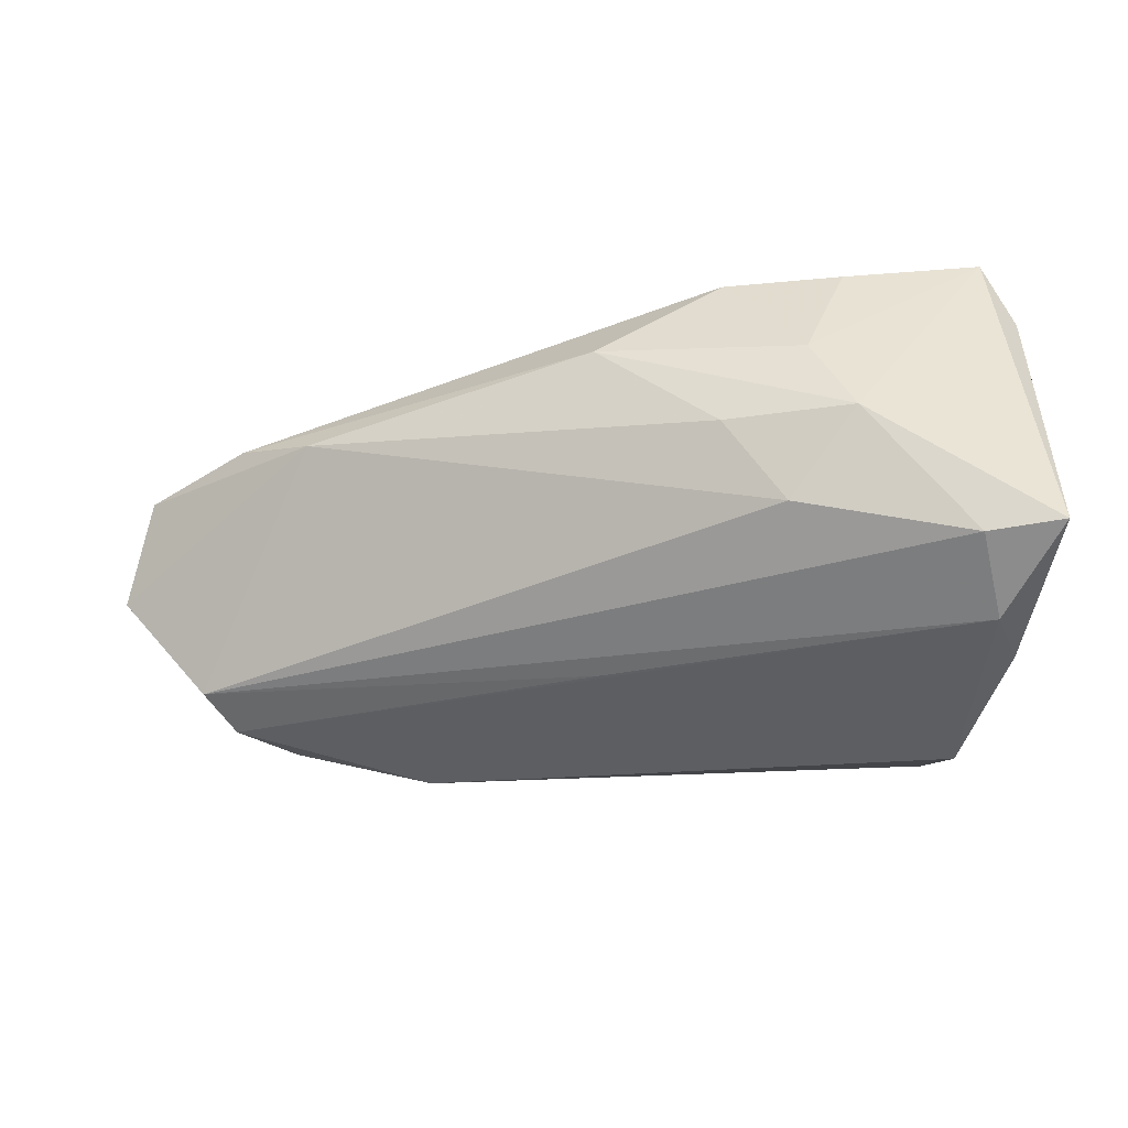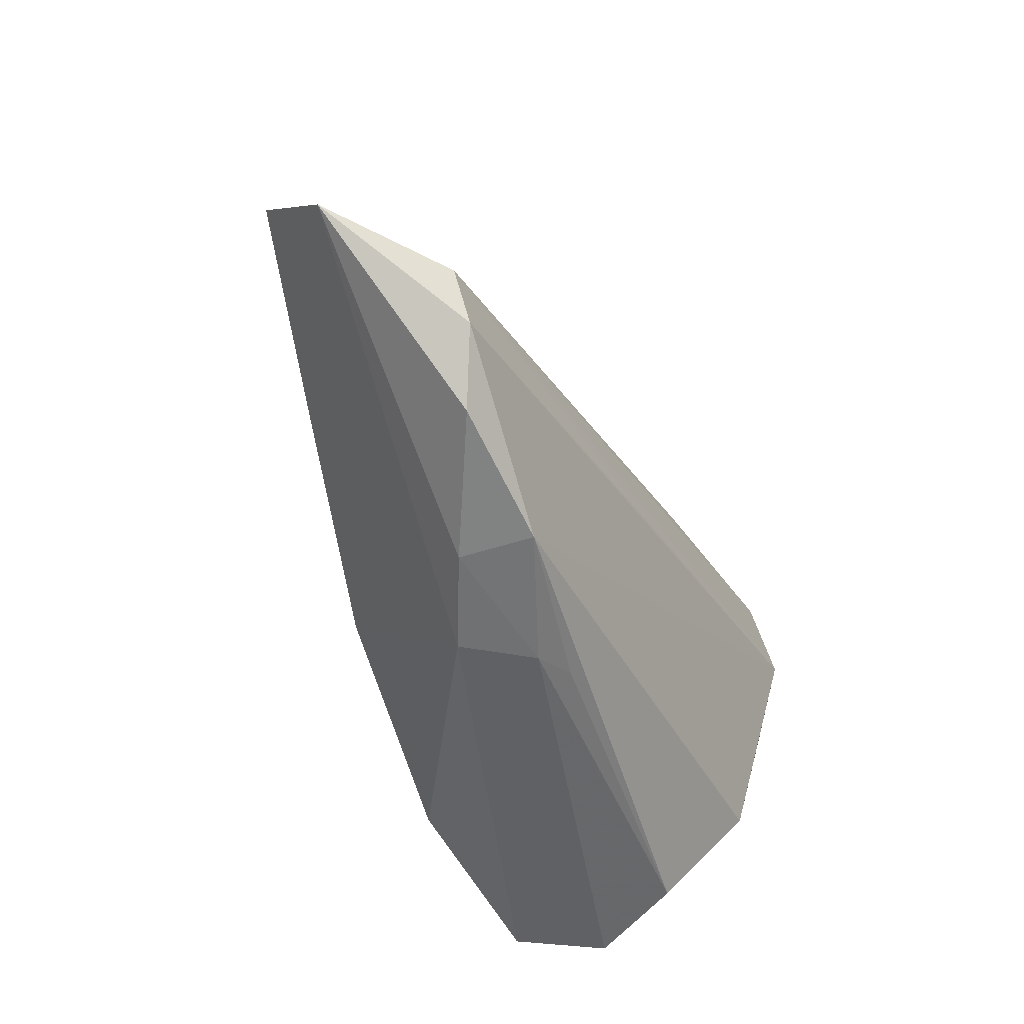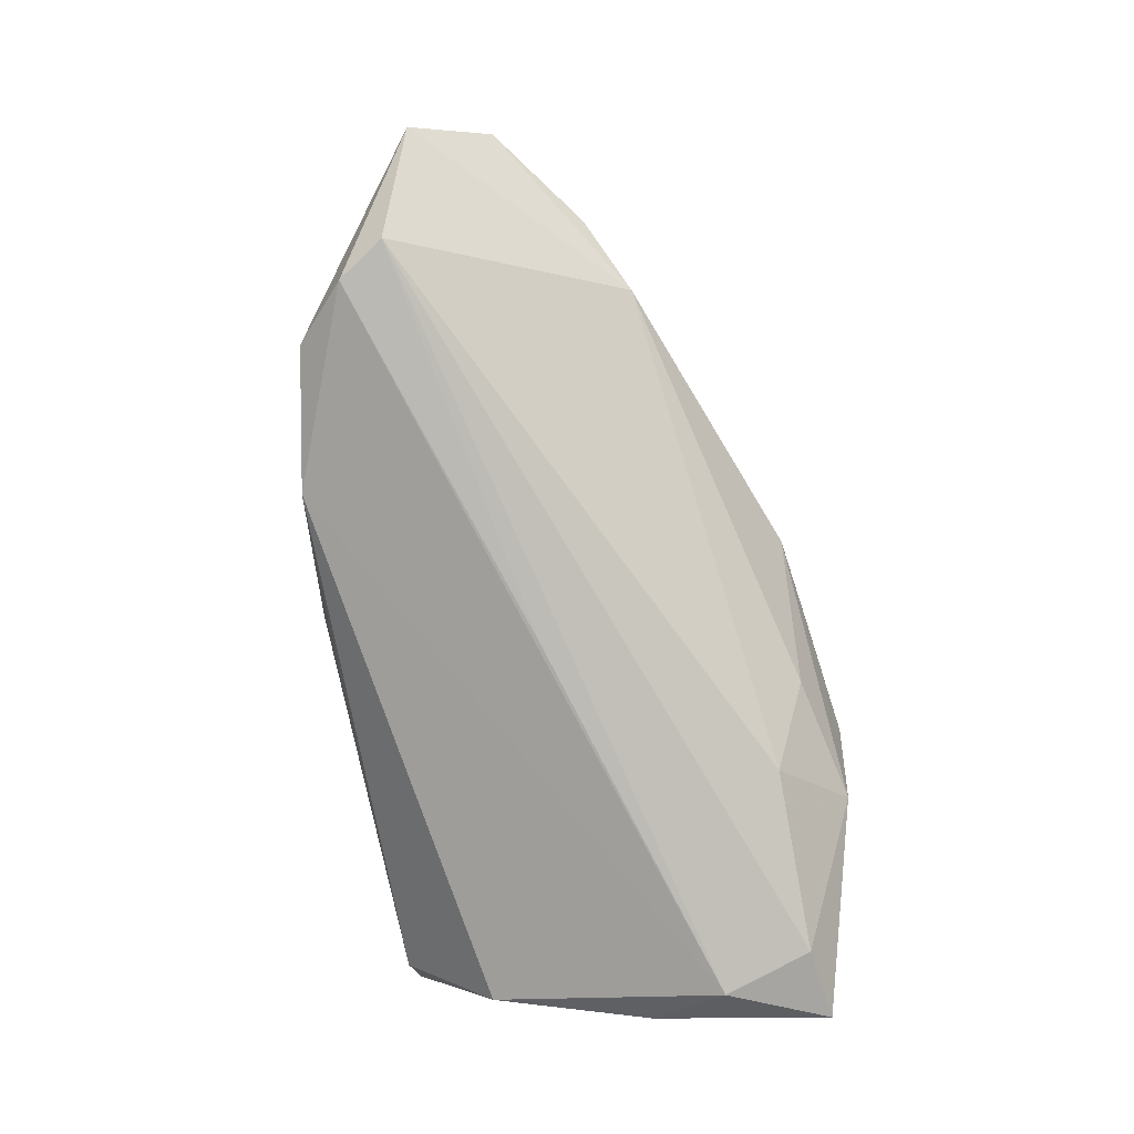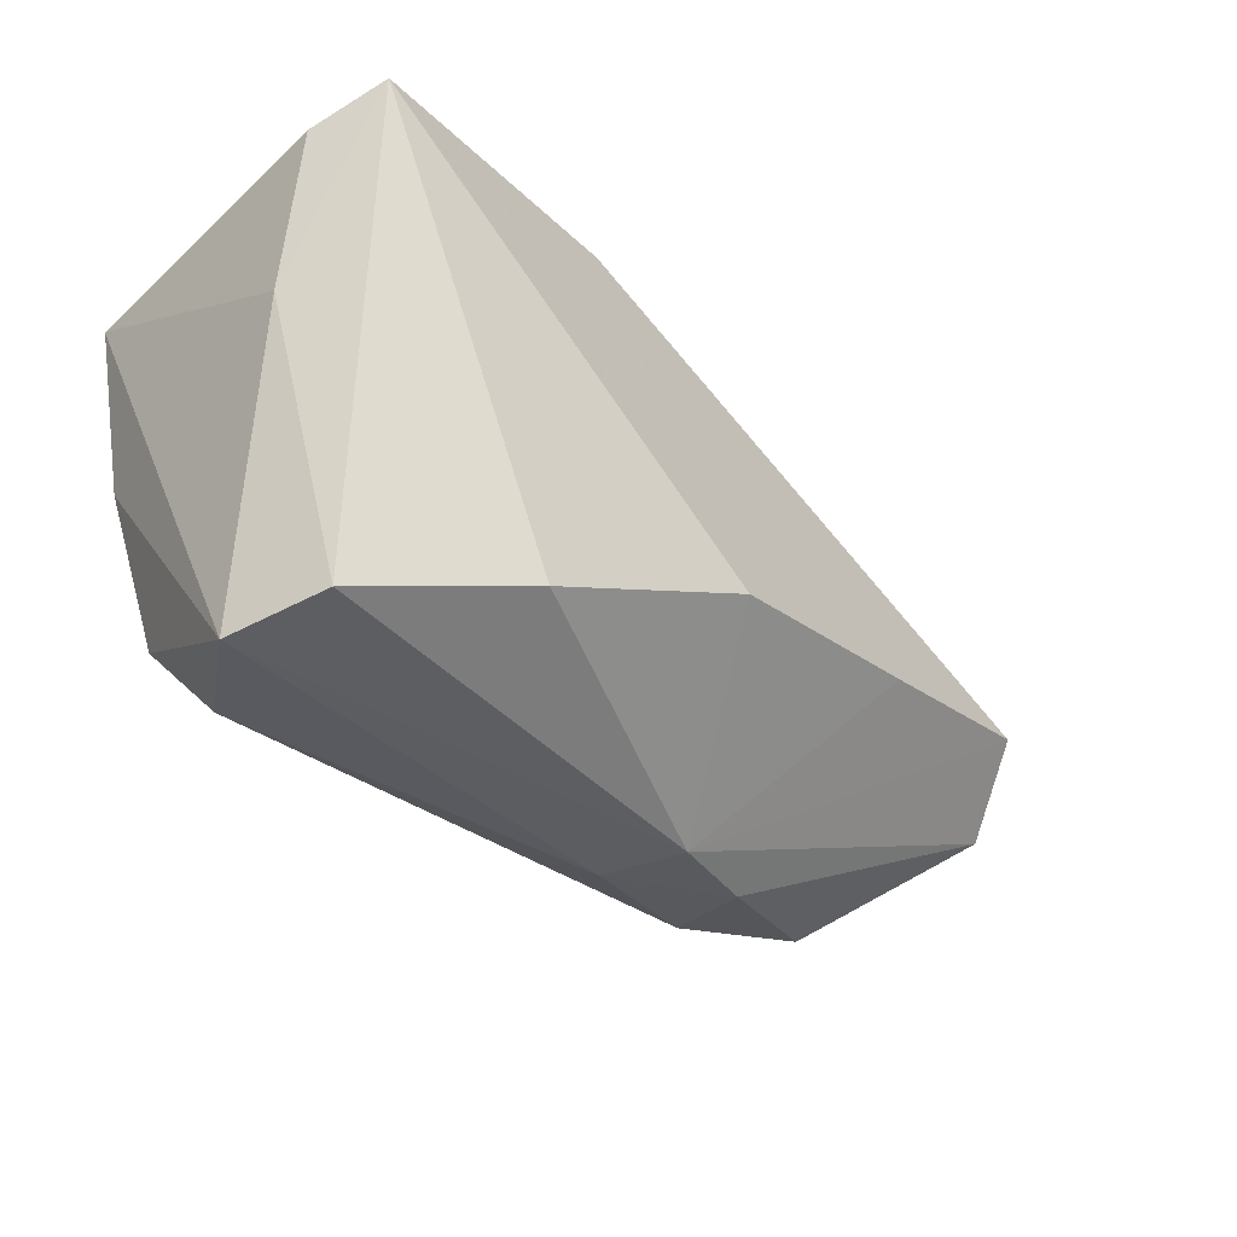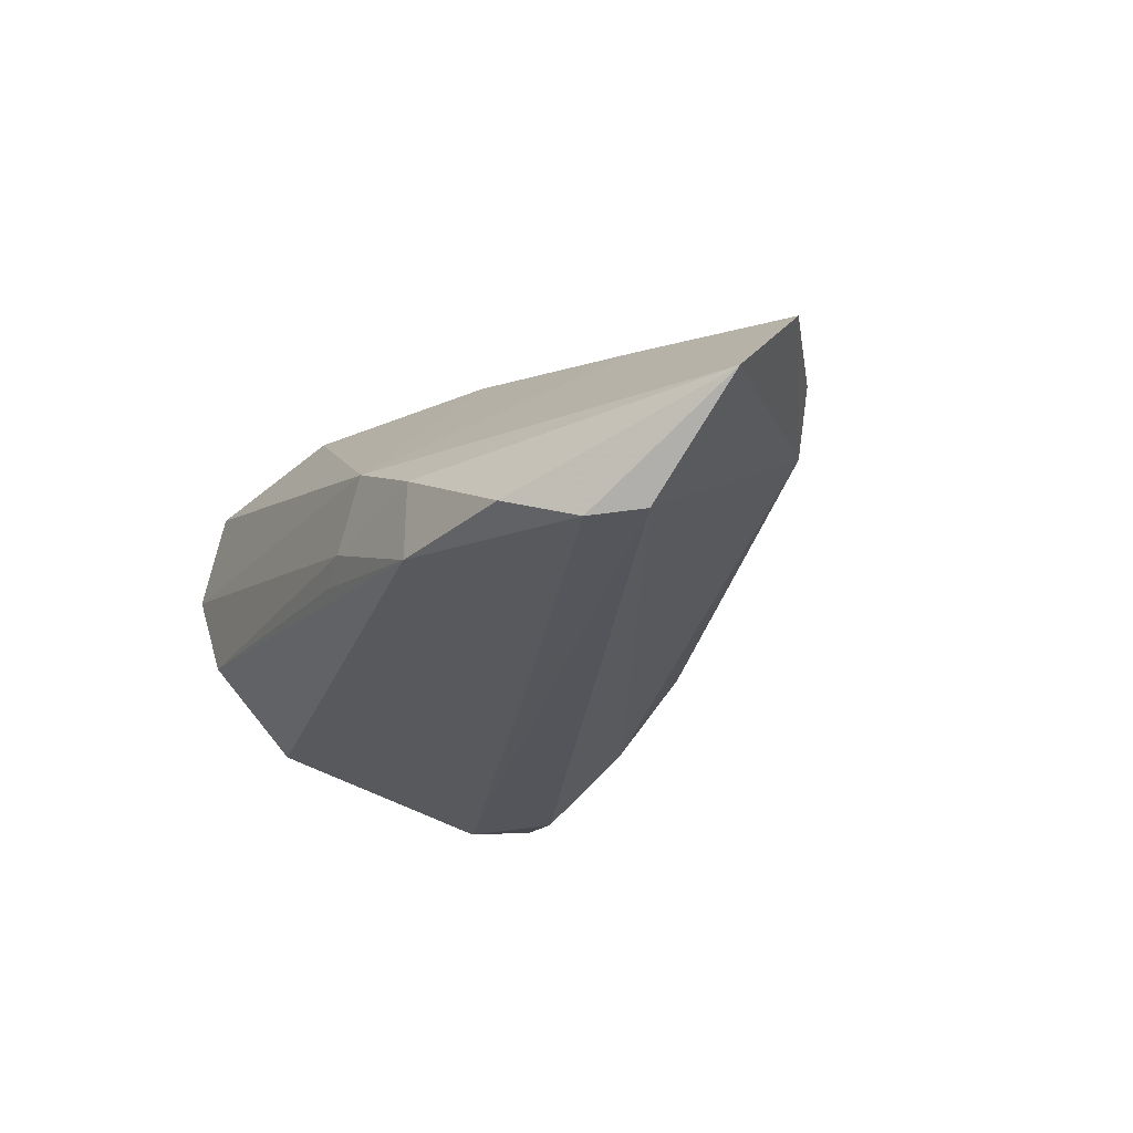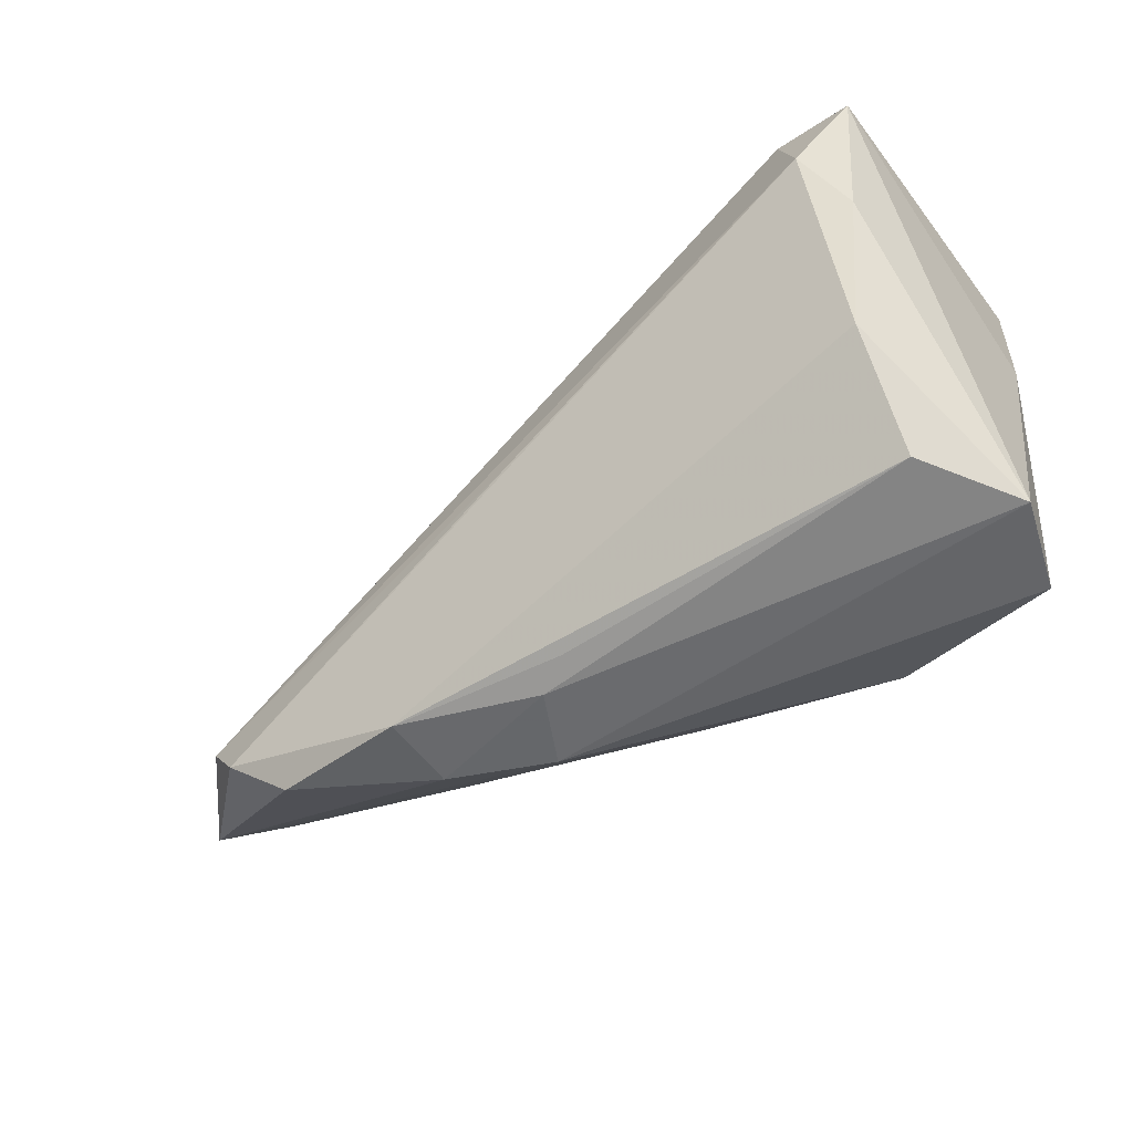
<metadata>
{"format":"obj","ext":"obj","renderer":"f3d","projection":"perspective","resolution":1024,"background":"white","views":[{"elev":-53.0,"azim":180.0,"up":"+Z"},{"elev":-51.3,"azim":110.6,"up":"+Y"},{"elev":-74.9,"azim":100.9,"up":"+Z"},{"elev":-34.2,"azim":-42.4,"up":"+Y"},{"elev":-19.4,"azim":63.4,"up":"+Z"},{"elev":-58.0,"azim":-143.6,"up":"+Y"}]}
</metadata>
<code>
v -0.04143 0.02724 0.0135
v 0.01249 -0.02958 -0.009001
v -0.04155 0.02382 -0.02396
v 0.05838 0.01133 0.007898
v -0.01311 0.03231 0.0002527
v -0.03178 0.02258 -0.02481
v 0.01303 -0.009557 0.02166
v 0.05925 -0.01828 -0.01341
v -0.01451 -0.0215 0.02166
v 0.0746 -0.00772 4.072e-05
v -0.03836 0.001734 -0.02226
v 0.06313 -0.01232 -0.0128
v -0.009729 0.02284 -0.01904
v 0.05209 -0.02503 -0.01033
v 0.01699 -0.03033 -0.006281
v 0.02162 -0.02942 0.002776
v -0.002121 0.02782 -0.009495
v 0.03427 -0.02837 -0.002367
v 0.01288 0.02911 0.003995
v 0.01217 -0.002933 -0.02022
v 0.07125 0.001992 0.009309
v -0.01904 0.03257 0.01662
v -0.03458 0.01125 -0.02681
v 0.04923 0.01576 0.002925
v -0.03948 -0.03033 0.004314
v 0.03428 -0.02862 -0.01207
v -0.01812 0.0312 -0.0111
v -0.03204 -0.02963 -0.007547
v -0.03555 -0.02866 0.0162
v -0.04158 0.007039 0.01064
v -0.03752 0.03122 0.02166
v -0.003646 0.03147 0.01591
v -0.03374 -0.01817 -0.01864
v 0.04417 -0.003551 0.01512
f 10 24 21
f 23 26 33
f 29 30 25
f 29 9 31
f 31 30 29
f 1 30 31
f 31 9 7
f 7 32 31
f 31 32 22
f 4 21 24
f 4 32 21
f 24 19 4
f 4 19 32
f 3 31 27
f 3 1 31
f 30 1 3
f 25 30 3
f 25 33 28
f 28 33 26
f 16 29 25
f 9 29 16
f 16 7 9
f 10 21 16
f 21 32 34
f 32 7 34
f 34 16 21
f 7 16 34
f 27 19 17
f 17 19 24
f 17 13 27
f 24 13 17
f 5 19 27
f 32 19 5
f 5 22 32
f 27 31 5
f 31 22 5
f 11 33 25
f 25 3 11
f 23 33 11
f 11 3 23
f 6 3 27
f 27 13 6
f 23 3 6
f 12 24 10
f 12 13 24
f 12 6 13
f 23 6 12
f 2 28 26
f 26 14 18
f 18 14 10
f 10 16 18
f 10 14 8
f 8 12 10
f 8 14 26
f 8 26 23
f 15 2 26
f 26 18 15
f 15 18 16
f 15 16 25
f 25 28 15
f 28 2 15
f 23 12 20
f 20 8 23
f 12 8 20

</code>
